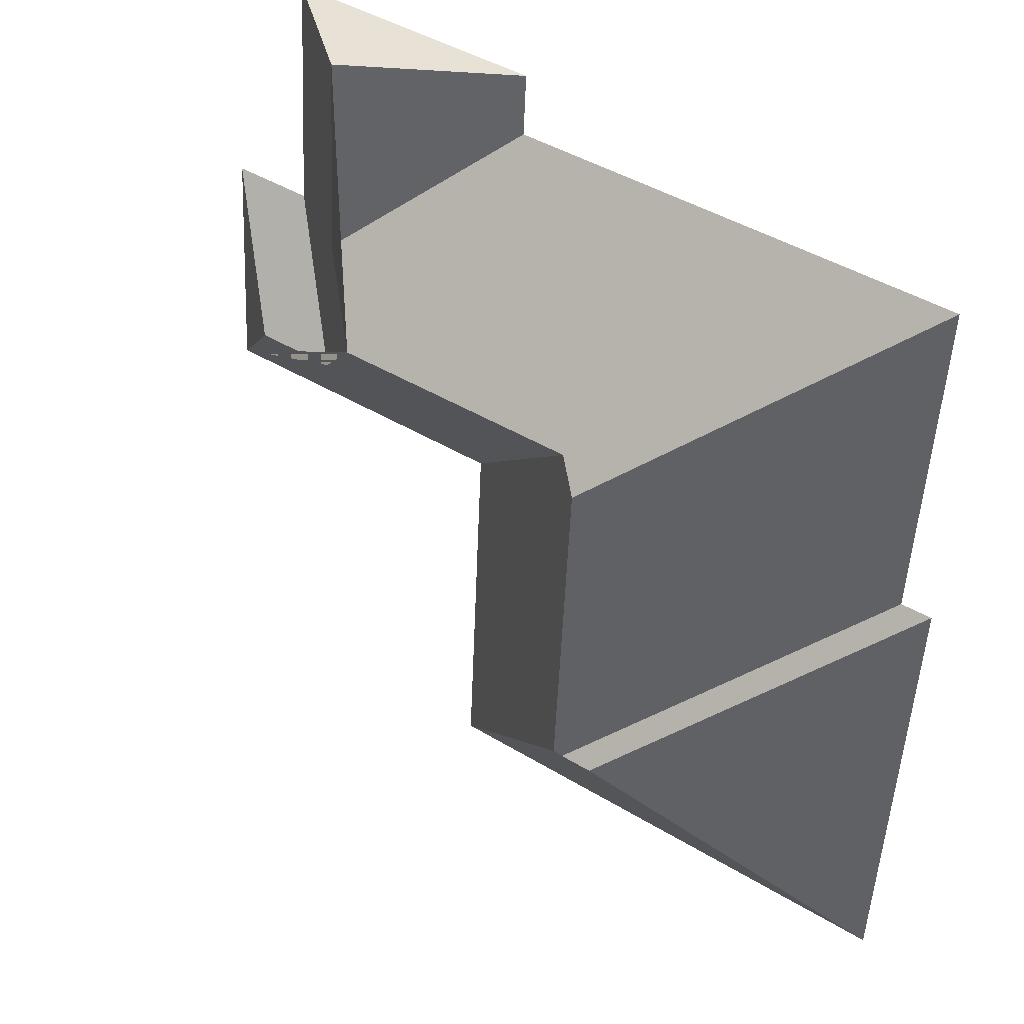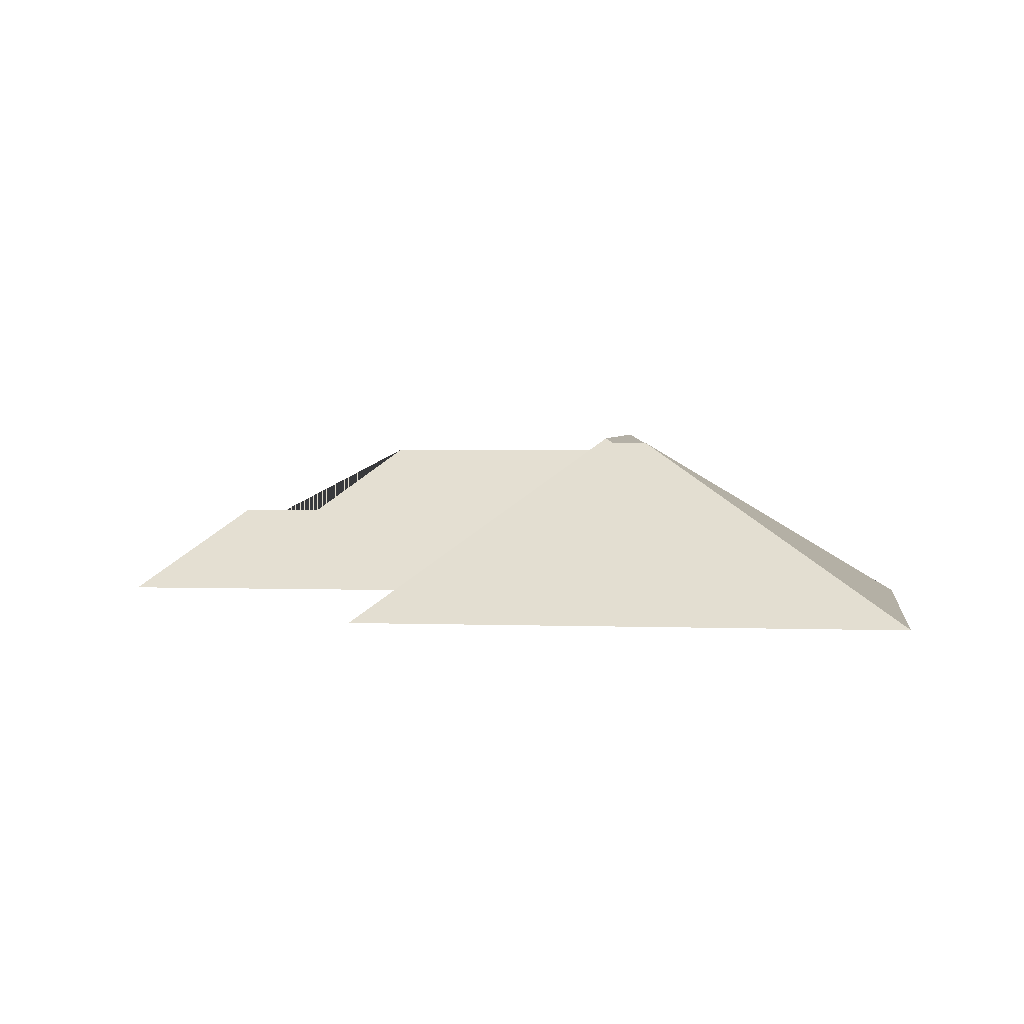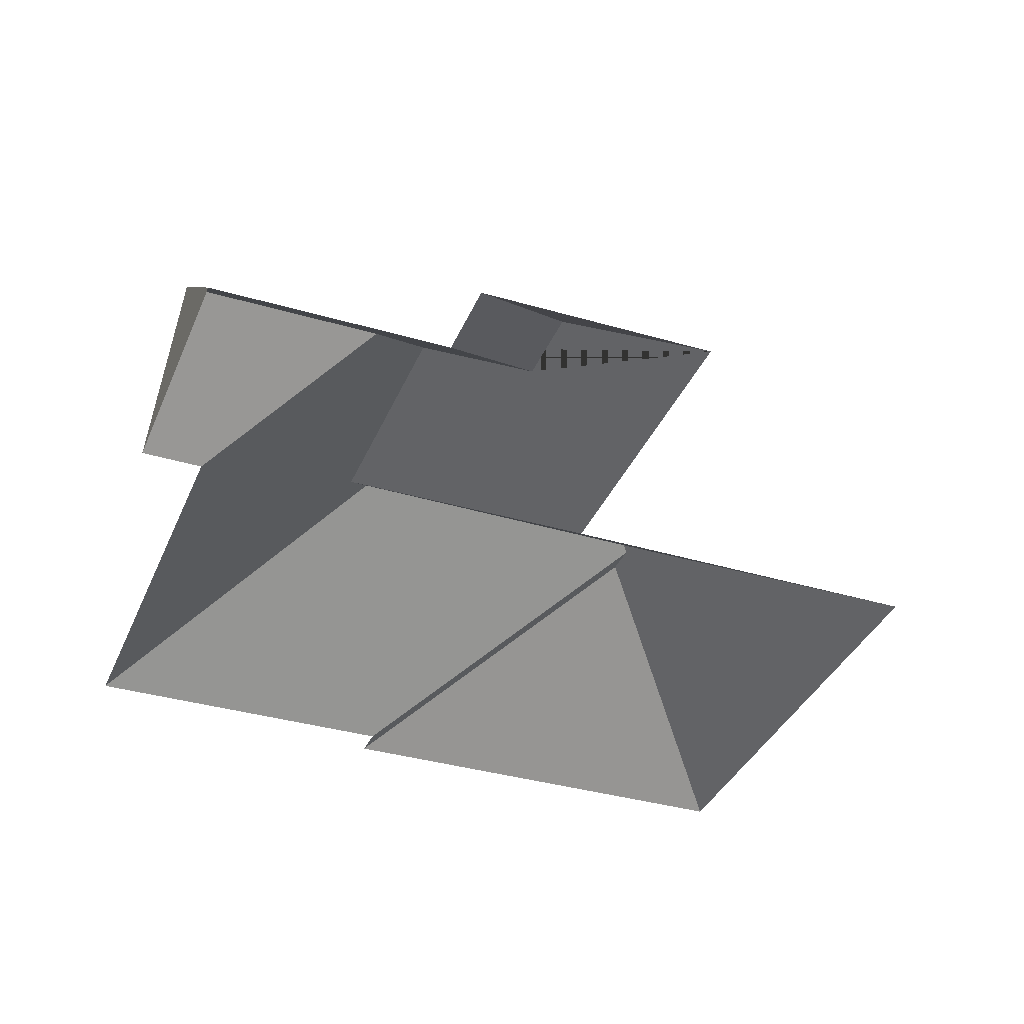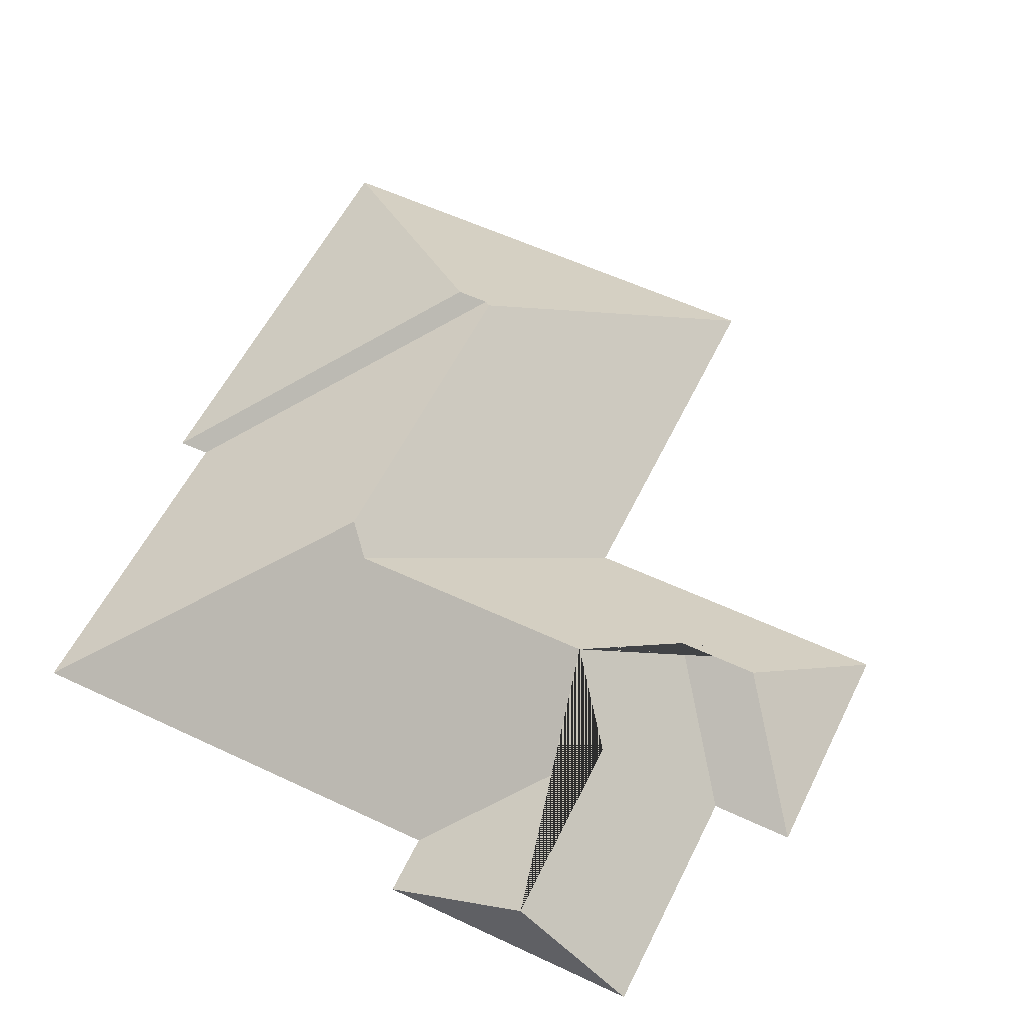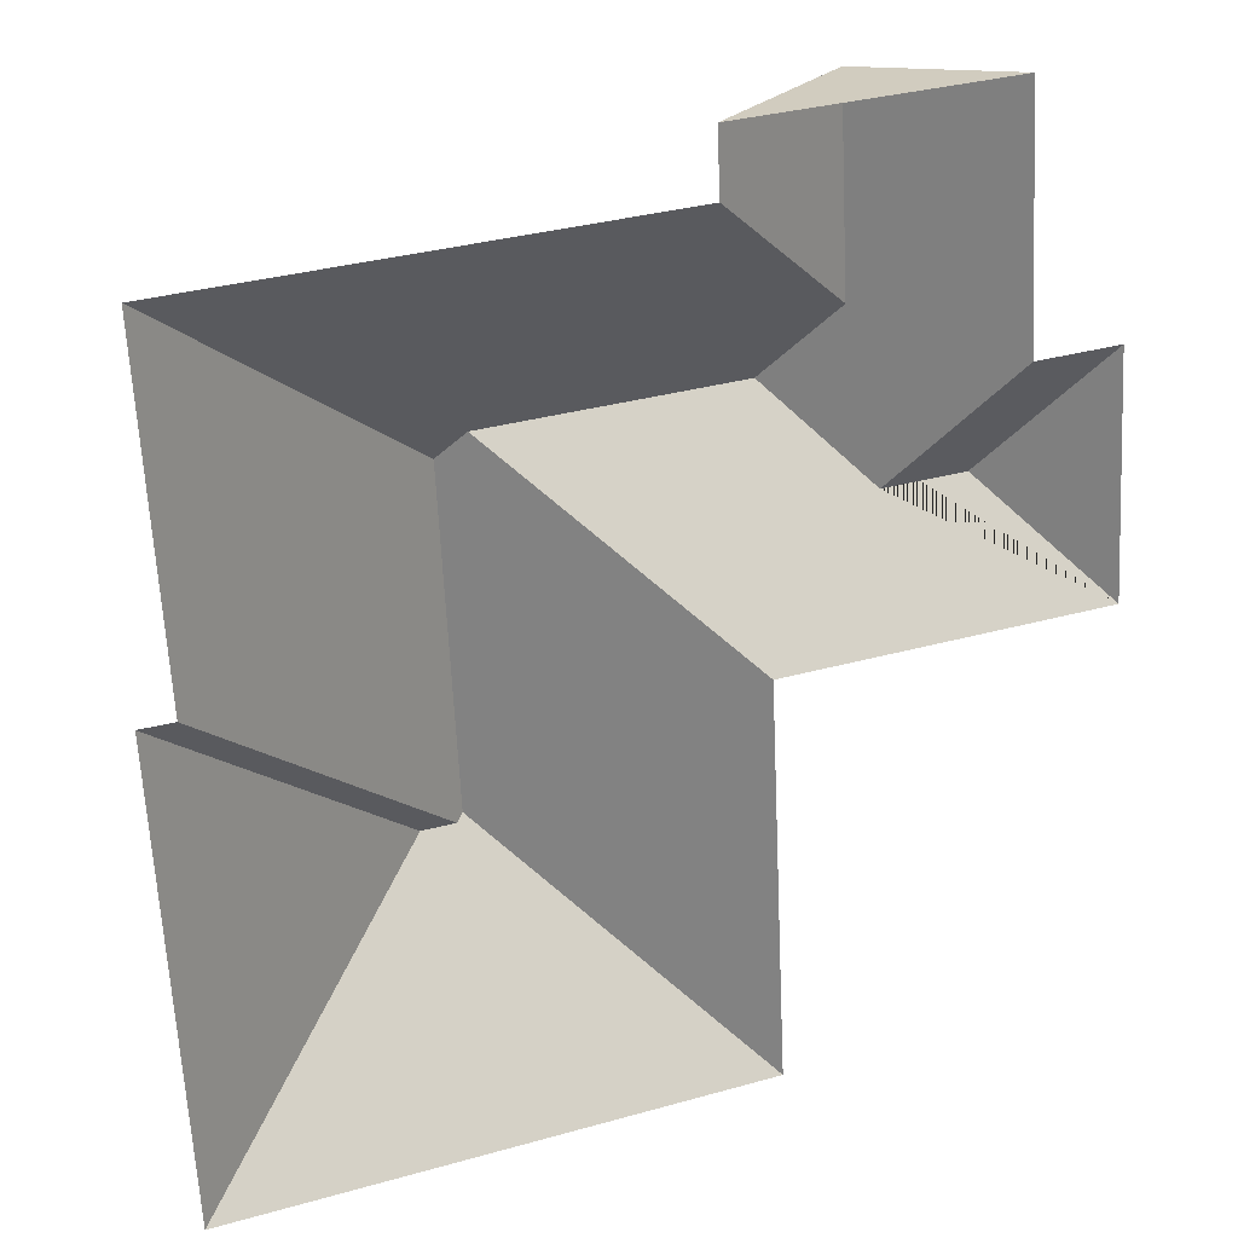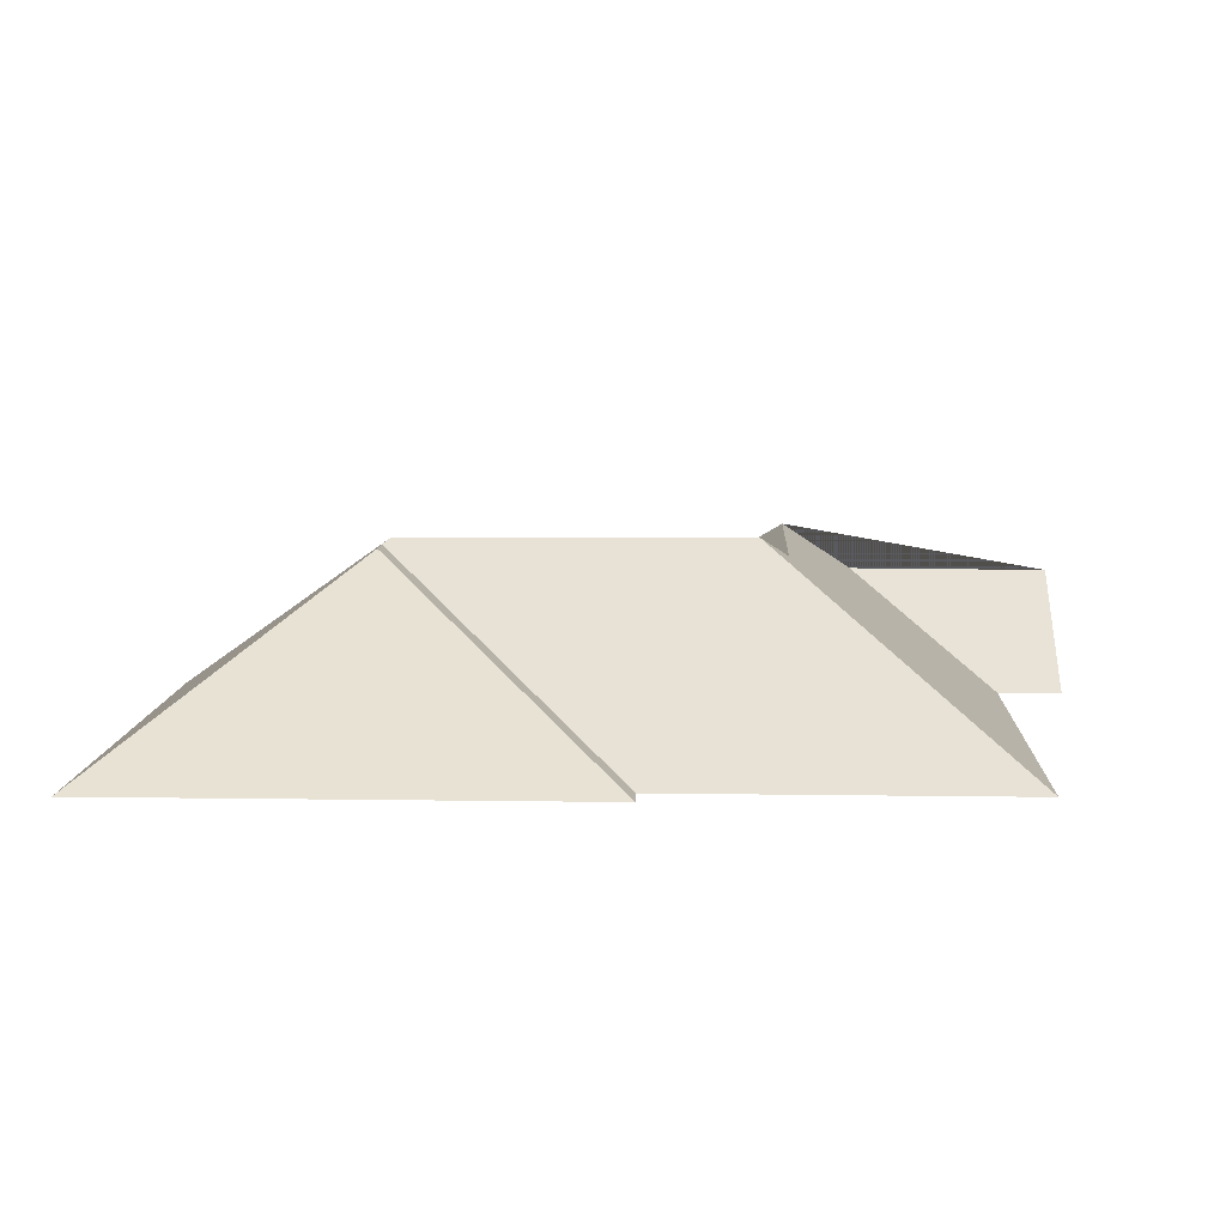
<metadata>
{"format":"obj","ext":"obj","renderer":"f3d","projection":"perspective","resolution":1024,"background":"white","views":[{"elev":37.6,"azim":-144.3,"up":"+Z"},{"elev":2.5,"azim":-175.5,"up":"+Y"},{"elev":-36.1,"azim":65.7,"up":"+Y"},{"elev":57.0,"azim":22.8,"up":"+Y"},{"elev":23.7,"azim":-21.1,"up":"+Z"},{"elev":8.5,"azim":-90.9,"up":"+Y"}]}
</metadata>
<code>
o CG10_500_038067_0023_roof
v 355.6 75 -112.6
v 361.1 75 -207.6
v 316.1 75 -18
v 321.7 75 -114.5
v 318.1 109.2 -164.7
v 284.4 109.2 -166.6
v 268.2 115.7 -20.78
v 272.4 116.1 -101.2
v 249.1 137.3 -131.2
v 230.5 75 -214.9
v 231.4 75 -233.3
v 237.9 75 -370.7
v 207.5 75 -24.32
v 208.6 75 -49.36
v 145.8 137.2 -137.1
v 143.2 144.5 -281.8
v 136.2 145 -148.2
v 140.4 142.6 -284.6
v 126.8 142.6 -285.2
v 21.95 75 -60.38
v 29.89 75 -195.6
v 16.73 75 -196.1
v 27.61 75 -383
v 355.6 0 -112.6
v 361.1 0 -207.6
v 230.5 0 -214.9
v 231.4 0 -233.3
v 237.9 0 -370.7
v 27.61 0 -383
v 16.73 0 -196.1
v 29.89 0 -195.6
v 21.95 0 -60.38
v 208.6 0 -49.36
v 207.5 0 -24.32
v 316.1 0 -18
v 321.7 0 -114.5
f 23 22 19
f 14 13 7 8
f 4 1 5 6
f 1 2 5
f 12 23 19 18 16
f 22 21 18 19
f 21 20 17 16 18
f 20 14 8 9 15 17
f 7 3 4 6 9 8
f 2 10 15 9 6 5
f 12 11 10 15 17 16
f 13 7 3

</code>
